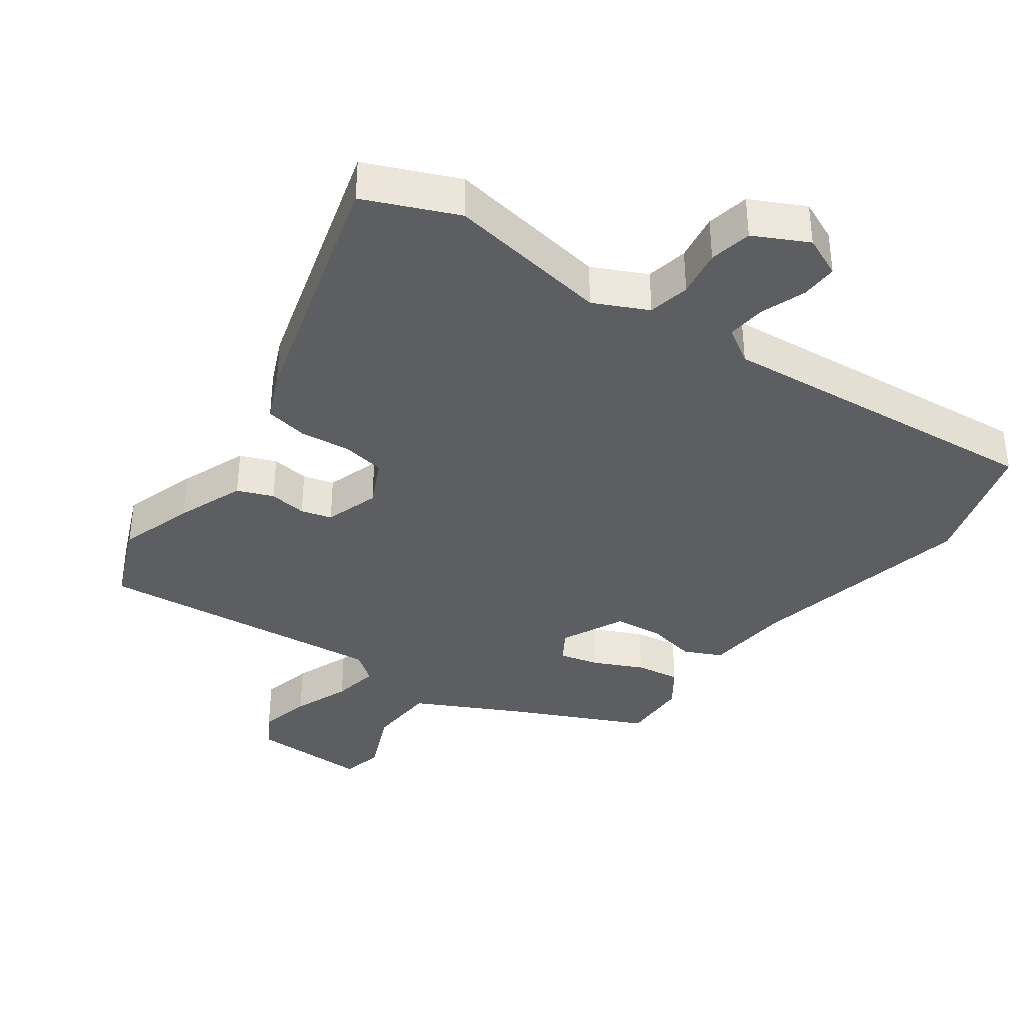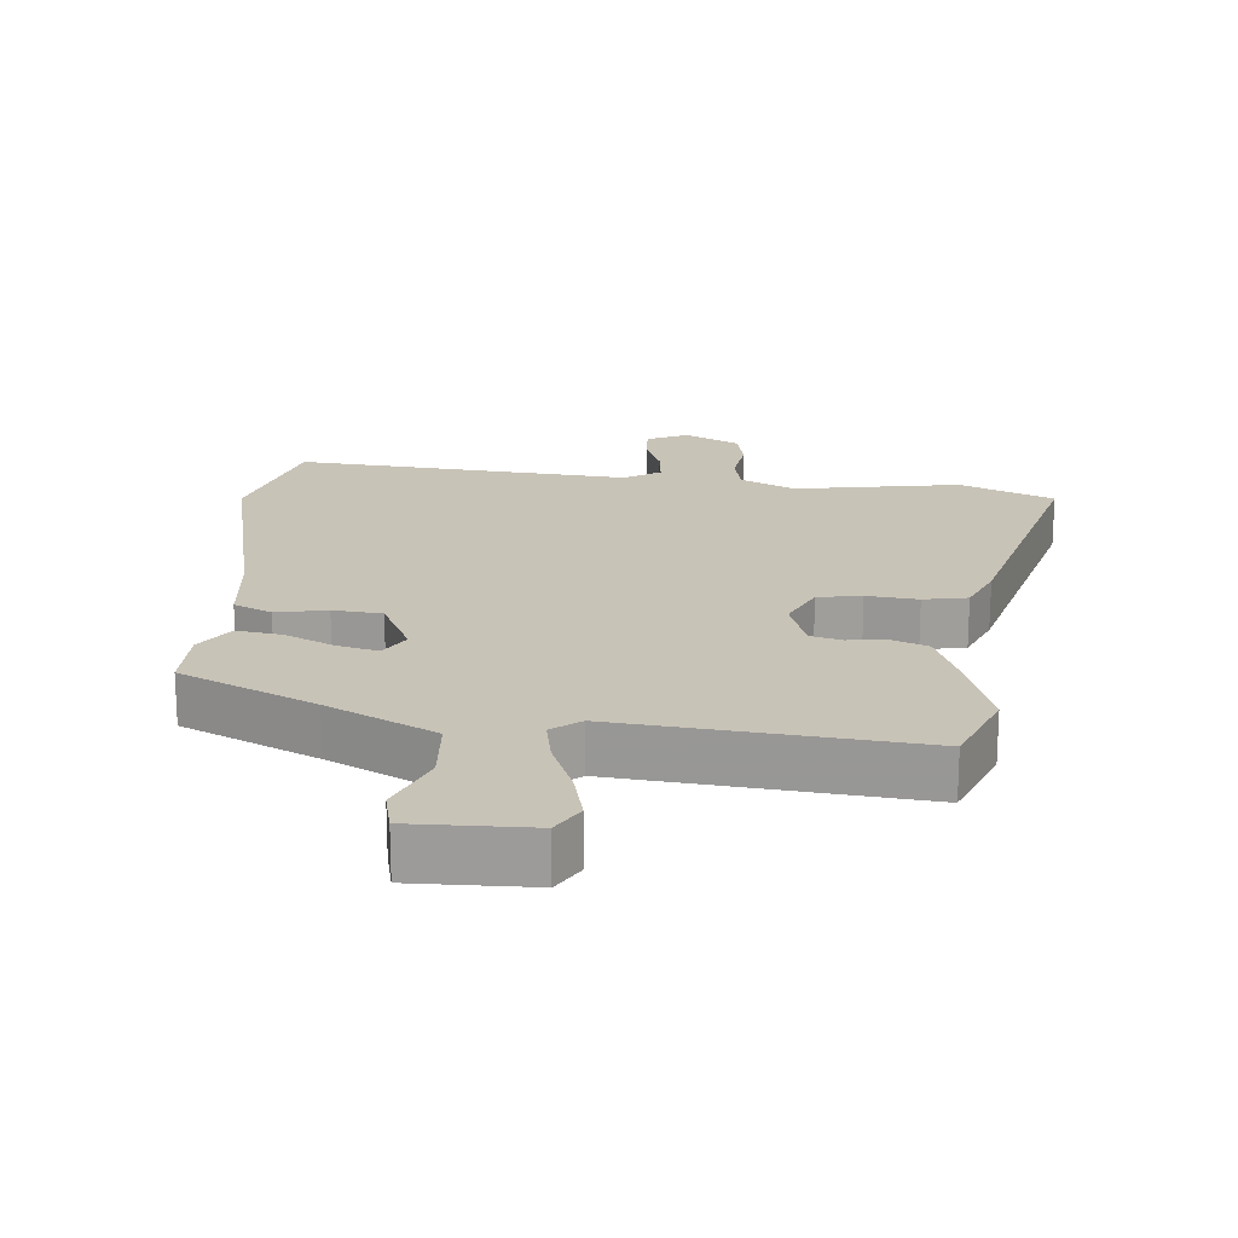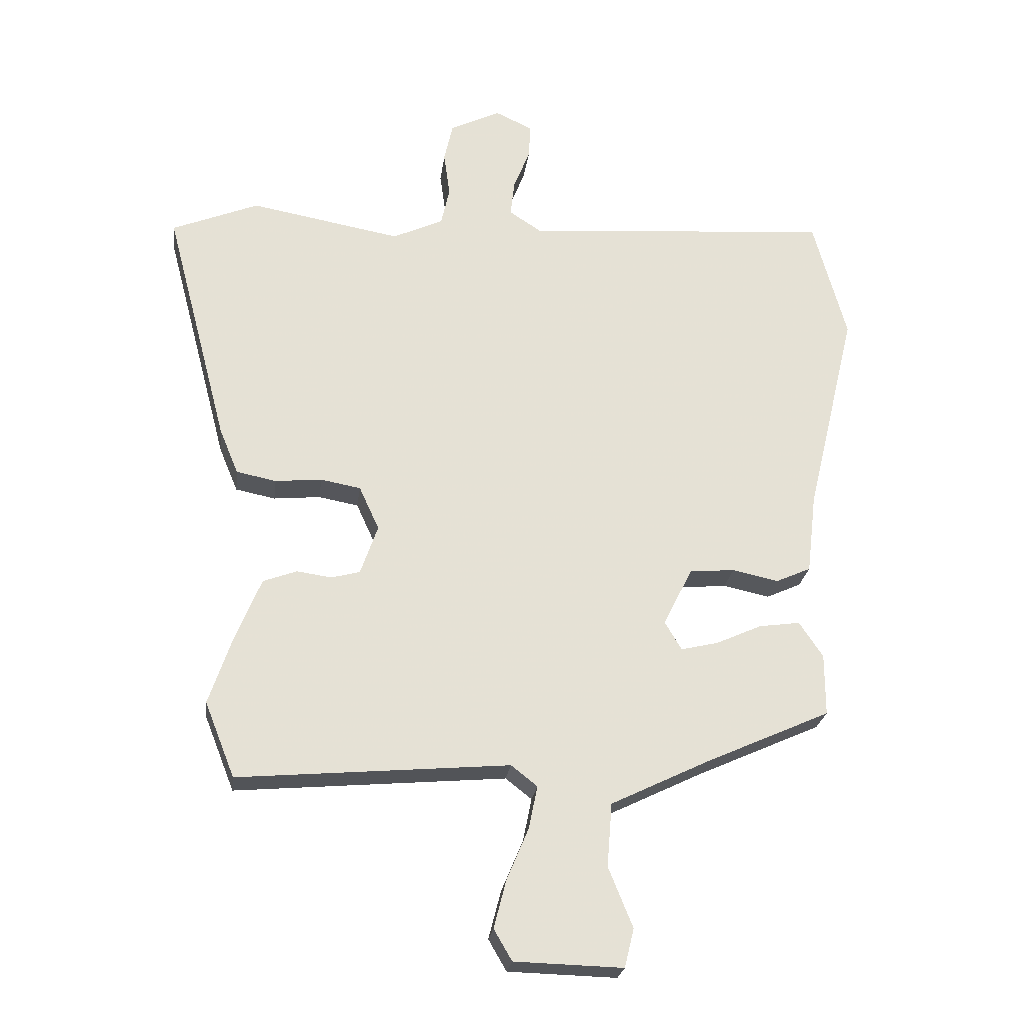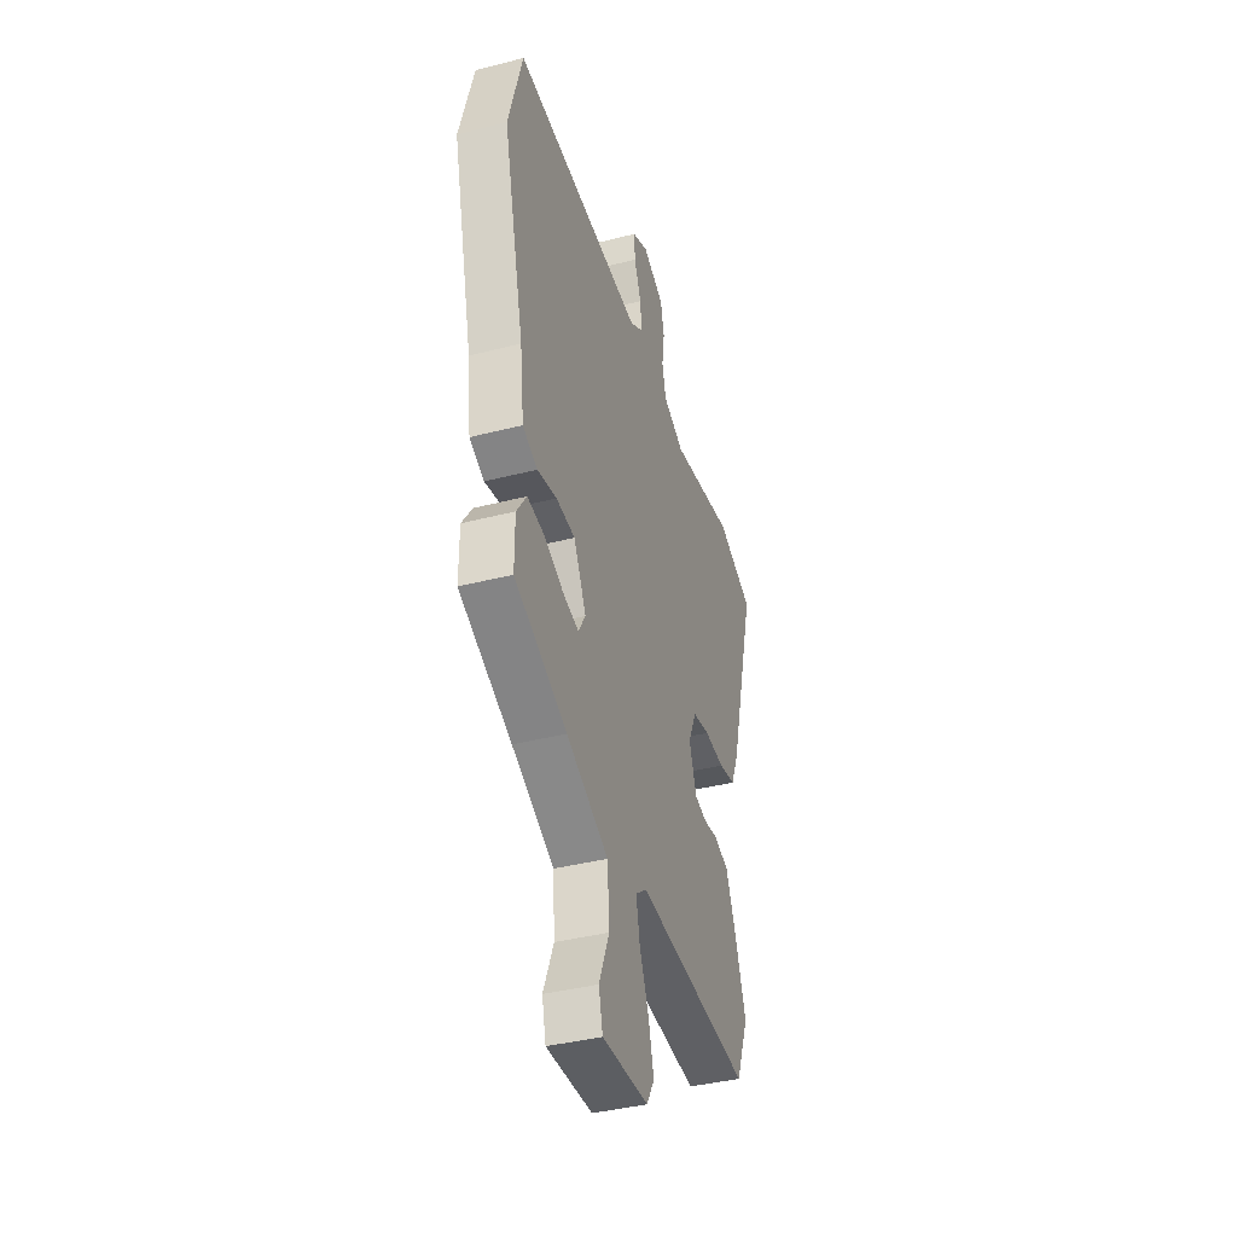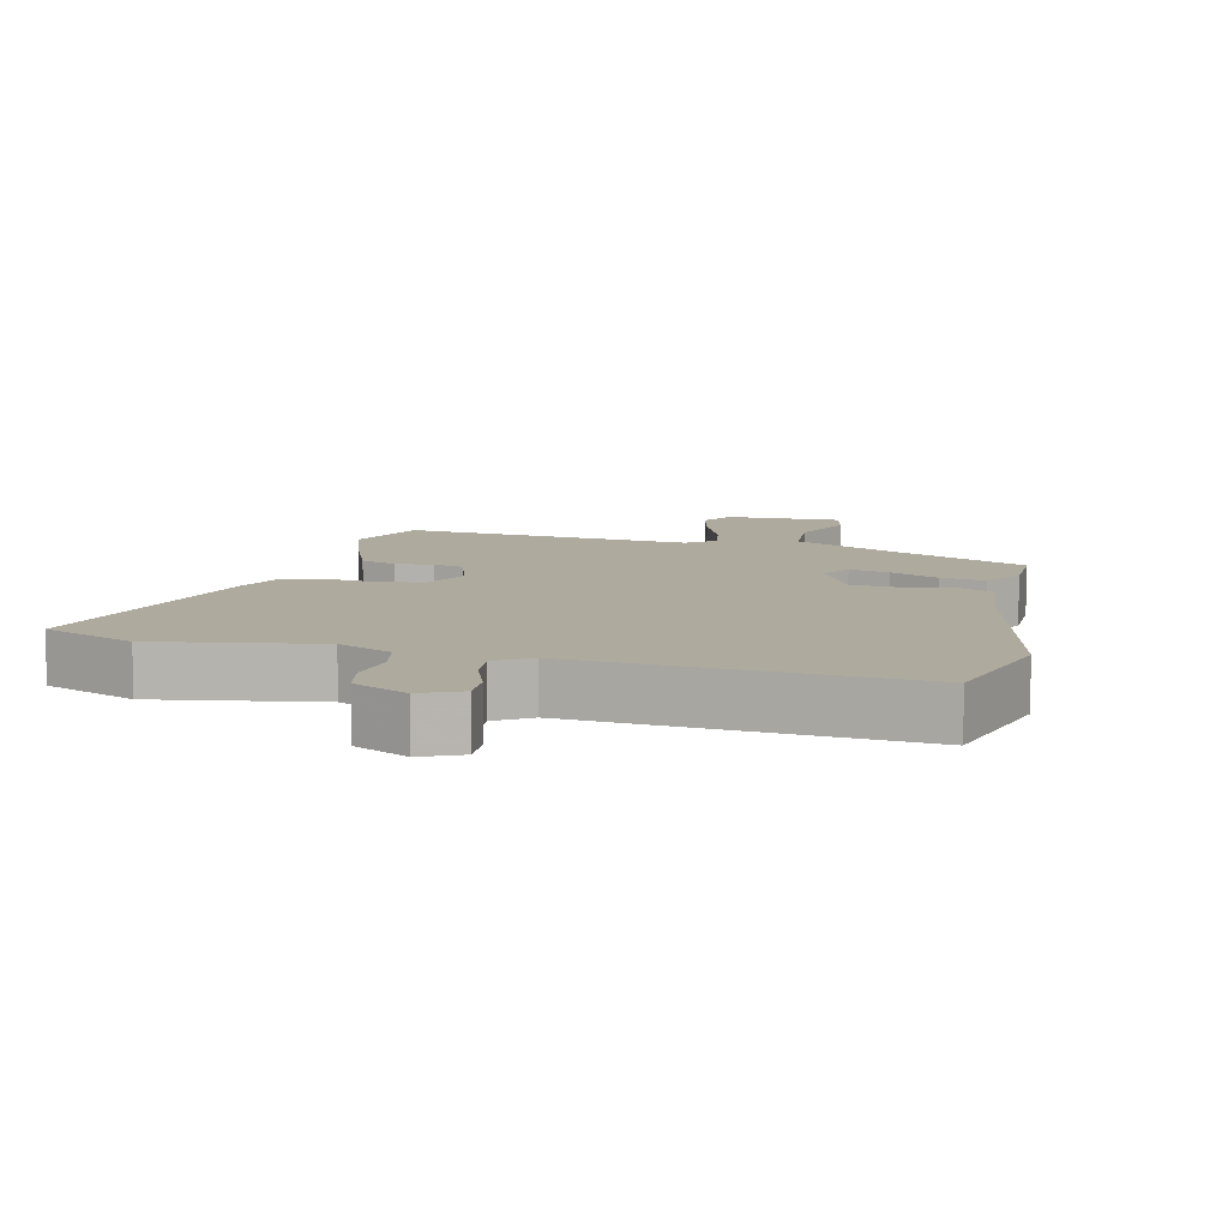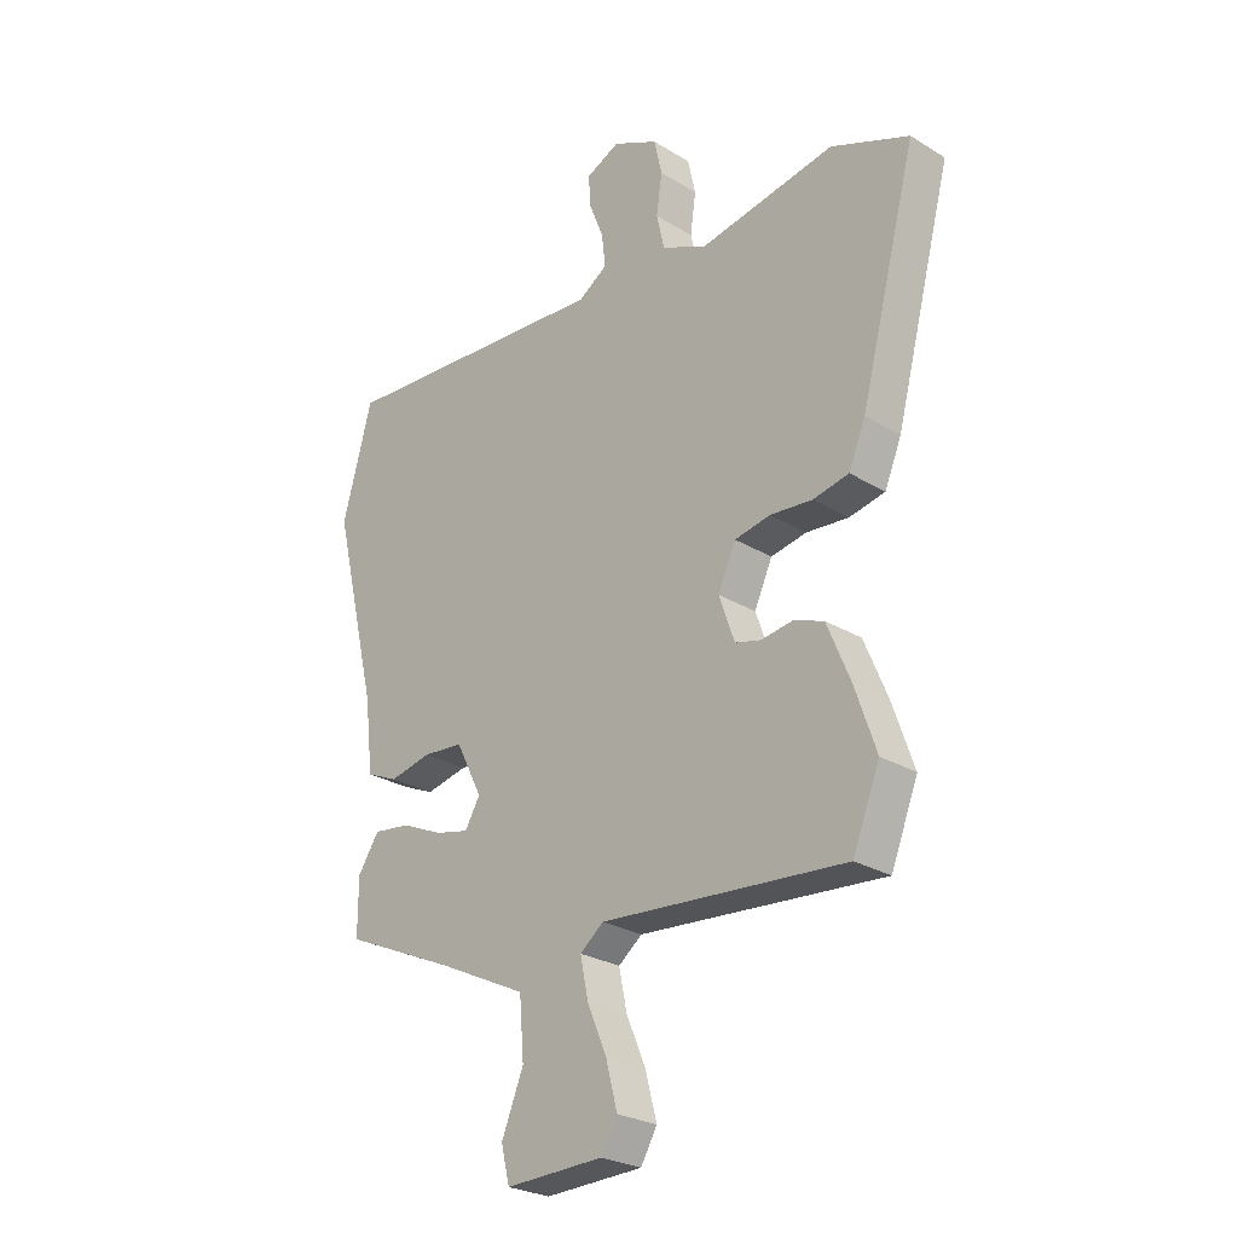
<metadata>
{"format":"obj","ext":"obj","renderer":"f3d","projection":"perspective","resolution":1024,"background":"white","views":[{"elev":-37.5,"azim":-34.6,"up":"+Y"},{"elev":19.6,"azim":-174.3,"up":"+Y"},{"elev":-24.2,"azim":-7.2,"up":"+Z"},{"elev":-39.6,"azim":107.7,"up":"+Z"},{"elev":9.3,"azim":14.2,"up":"+Y"},{"elev":-26.3,"azim":-133.8,"up":"+Z"}]}
</metadata>
<code>
v 0.494 0.07 0.523
v 0.547 0.07 0.328
v 0.467 0.07 -0.007
v 0.452 0.07 -0.135
v 0.396 0.07 -0.16
v 0.322 0.07 -0.144
v 0.25 0.07 -0.15
v 0.203 0.07 -0.243
v 0.23 0.07 -0.289
v 0.29 0.07 -0.275
v 0.363 0.07 -0.242
v 0.429 0.07 -0.233
v 0.467 0.07 -0.29
v 0.467 0.07 -0.389
v 0.268 0.07 -0.478
v 0.109 0.07 -0.555
v 0.101 0.07 -0.657
v 0.14 0.07 -0.753
v 0.125 0.07 -0.815
v -0.049 0.07 -0.81
v -0.078 0.07 -0.76
v -0.058 0.07 -0.683
v -0.023 0.07 -0.6
v -0.009 0.07 -0.531
v -0.051 0.07 -0.498
v -0.486 0.07 -0.535
v -0.534 0.07 -0.414
v -0.496 0.07 -0.303
v -0.455 0.07 -0.204
v -0.401 0.07 -0.184
v -0.345 0.07 -0.192
v -0.299 0.07 -0.18
v -0.271 0.07 -0.1
v -0.303 0.07 -0.03
v -0.367 0.07 -0.018
v -0.442 0.07 -0.025
v -0.506 0.07 -0.012
v -0.536 0.07 0.06
v -0.637 0.07 0.445
v -0.498 0.07 0.501
v -0.256 0.07 0.457
v -0.175 0.07 0.494
v -0.161 0.07 0.556
v -0.171 0.07 0.627
v -0.157 0.07 0.69
v -0.076 0.07 0.729
v -0.016 0.07 0.701
v -0.019 0.07 0.646
v -0.045 0.07 0.58
v -0.052 0.07 0.522
v 0 0.07 0.488
v 0.494 0 0.523
v 0.547 0 0.328
v 0.467 0 -0.007
v 0.452 0 -0.135
v 0.396 0 -0.16
v 0.322 0 -0.144
v 0.25 0 -0.15
v 0.203 0 -0.243
v 0.23 0 -0.289
v 0.29 0 -0.275
v 0.363 0 -0.242
v 0.429 0 -0.233
v 0.467 0 -0.29
v 0.467 0 -0.389
v 0.268 0 -0.478
v 0.109 0 -0.555
v 0.101 0 -0.657
v 0.14 0 -0.753
v 0.125 0 -0.815
v -0.049 0 -0.81
v -0.078 0 -0.76
v -0.058 0 -0.683
v -0.023 0 -0.6
v -0.009 0 -0.531
v -0.051 0 -0.498
v -0.486 0 -0.535
v -0.534 0 -0.414
v -0.496 0 -0.303
v -0.455 0 -0.204
v -0.401 0 -0.184
v -0.345 0 -0.192
v -0.299 0 -0.18
v -0.271 0 -0.1
v -0.303 0 -0.03
v -0.367 0 -0.018
v -0.442 0 -0.025
v -0.506 0 -0.012
v -0.536 0 0.06
v -0.637 0 0.445
v -0.498 0 0.501
v -0.256 0 0.457
v -0.175 0 0.494
v -0.161 0 0.556
v -0.171 0 0.627
v -0.157 0 0.69
v -0.076 0 0.729
v -0.016 0 0.701
v -0.019 0 0.646
v -0.045 0 0.58
v -0.052 0 0.522
v 0 0 0.488
f 47 48 49
f 46 47 49
f 45 46 49
f 44 45 49
f 43 44 49
f 42 43 49 50
f 41 42 50 51
f 39 40 41
f 38 39 41
f 37 38 41
f 36 37 41
f 35 36 41
f 1 2 3
f 51 1 3
f 41 51 3
f 35 41 3
f 34 35 3
f 29 30 31
f 28 29 31
f 27 28 31
f 26 27 31
f 25 26 31
f 24 25 31 32
f 21 22 23
f 20 21 23
f 19 20 23
f 18 19 23
f 17 18 23
f 16 17 23 24
f 24 32 33
f 16 24 33
f 15 16 33
f 13 14 15
f 12 13 15
f 11 12 15
f 10 11 15
f 3 4 5 6
f 3 6 7
f 34 3 7
f 33 34 7 8
f 15 33 8 9
f 9 10 15
f 100 99 98
f 100 98 97
f 100 97 96
f 100 96 95
f 100 95 94
f 101 100 94 93
f 102 101 93 92
f 92 91 90
f 92 90 89
f 92 89 88
f 92 88 87
f 92 87 86
f 54 53 52
f 54 52 102
f 54 102 92
f 54 92 86
f 54 86 85
f 82 81 80
f 82 80 79
f 82 79 78
f 82 78 77
f 82 77 76
f 83 82 76 75
f 74 73 72
f 74 72 71
f 74 71 70
f 74 70 69
f 74 69 68
f 75 74 68 67
f 84 83 75
f 84 75 67
f 84 67 66
f 66 65 64
f 66 64 63
f 66 63 62
f 66 62 61
f 57 56 55 54
f 58 57 54
f 58 54 85
f 59 58 85 84
f 60 59 84 66
f 66 61 60
f 1 52 53 2
f 2 53 54 3
f 3 54 55 4
f 4 55 56 5
f 5 56 57 6
f 6 57 58 7
f 7 58 59 8
f 8 59 60 9
f 9 60 61 10
f 10 61 62 11
f 11 62 63 12
f 12 63 64 13
f 13 64 65 14
f 14 65 66 15
f 15 66 67 16
f 16 67 68 17
f 17 68 69 18
f 18 69 70 19
f 19 70 71 20
f 20 71 72 21
f 21 72 73 22
f 22 73 74 23
f 23 74 75 24
f 24 75 76 25
f 25 76 77 26
f 26 77 78 27
f 27 78 79 28
f 28 79 80 29
f 29 80 81 30
f 30 81 82 31
f 31 82 83 32
f 32 83 84 33
f 33 84 85 34
f 34 85 86 35
f 35 86 87 36
f 36 87 88 37
f 37 88 89 38
f 38 89 90 39
f 39 90 91 40
f 40 91 92 41
f 41 92 93 42
f 42 93 94 43
f 43 94 95 44
f 44 95 96 45
f 45 96 97 46
f 46 97 98 47
f 47 98 99 48
f 48 99 100 49
f 49 100 101 50
f 50 101 102 51
f 51 102 52 1

</code>
